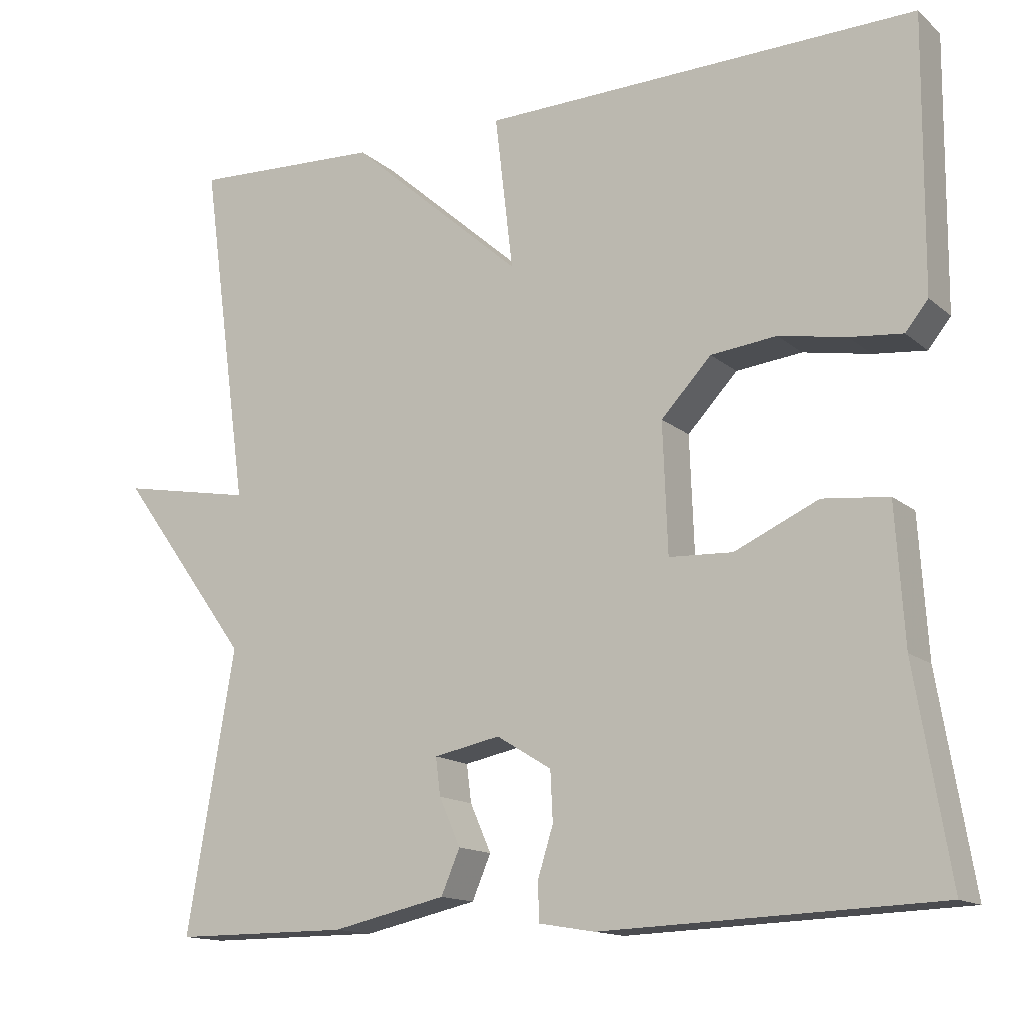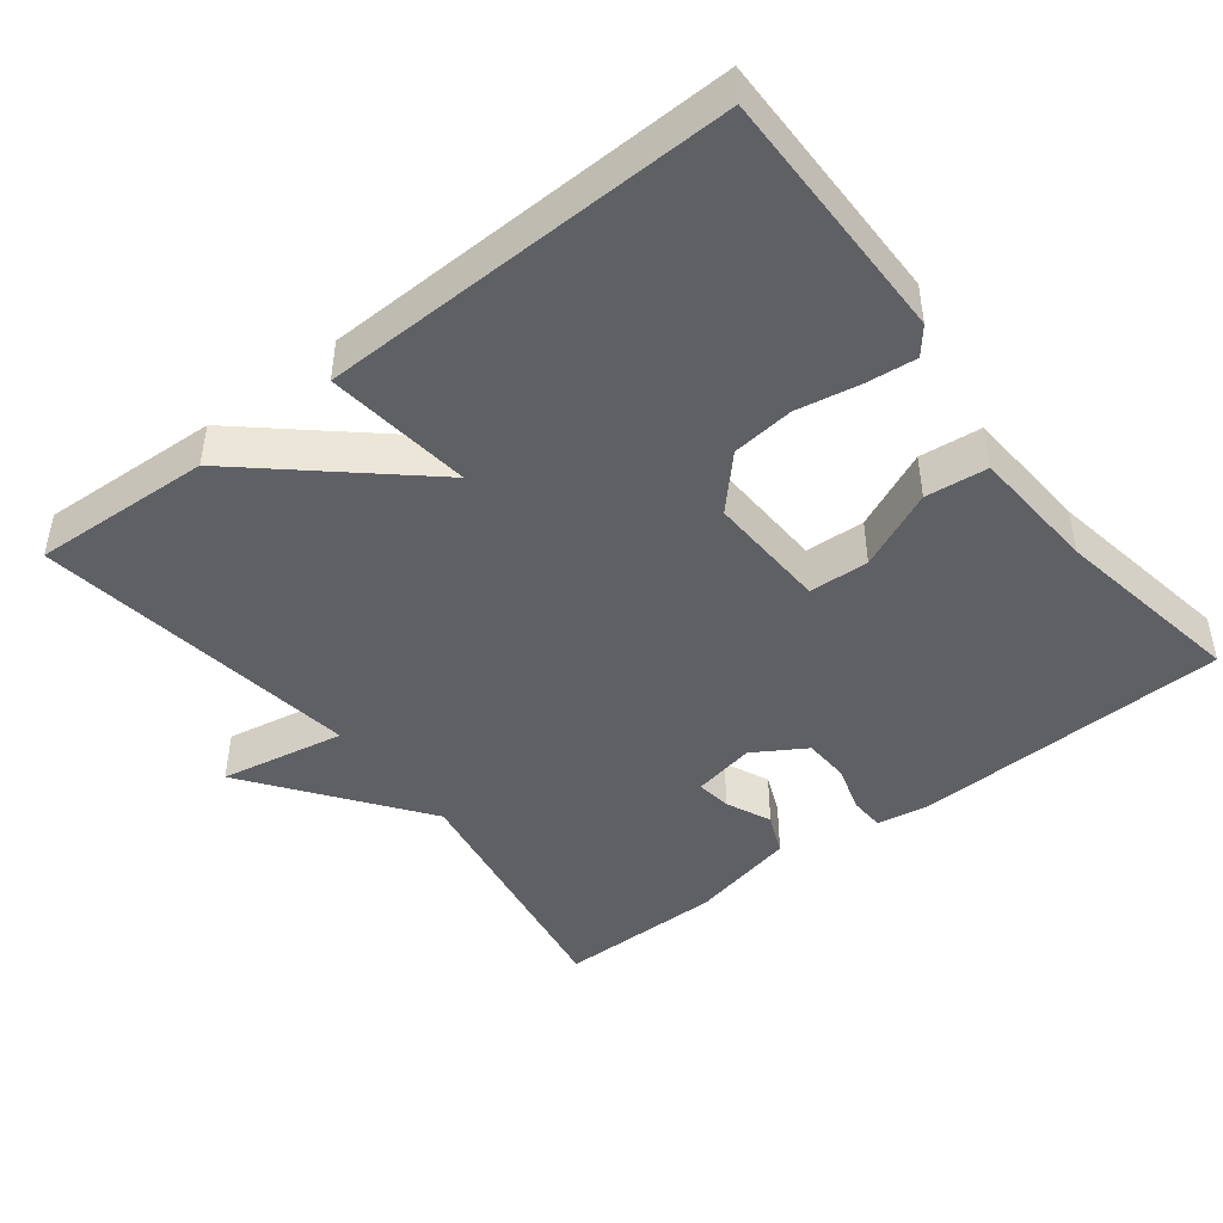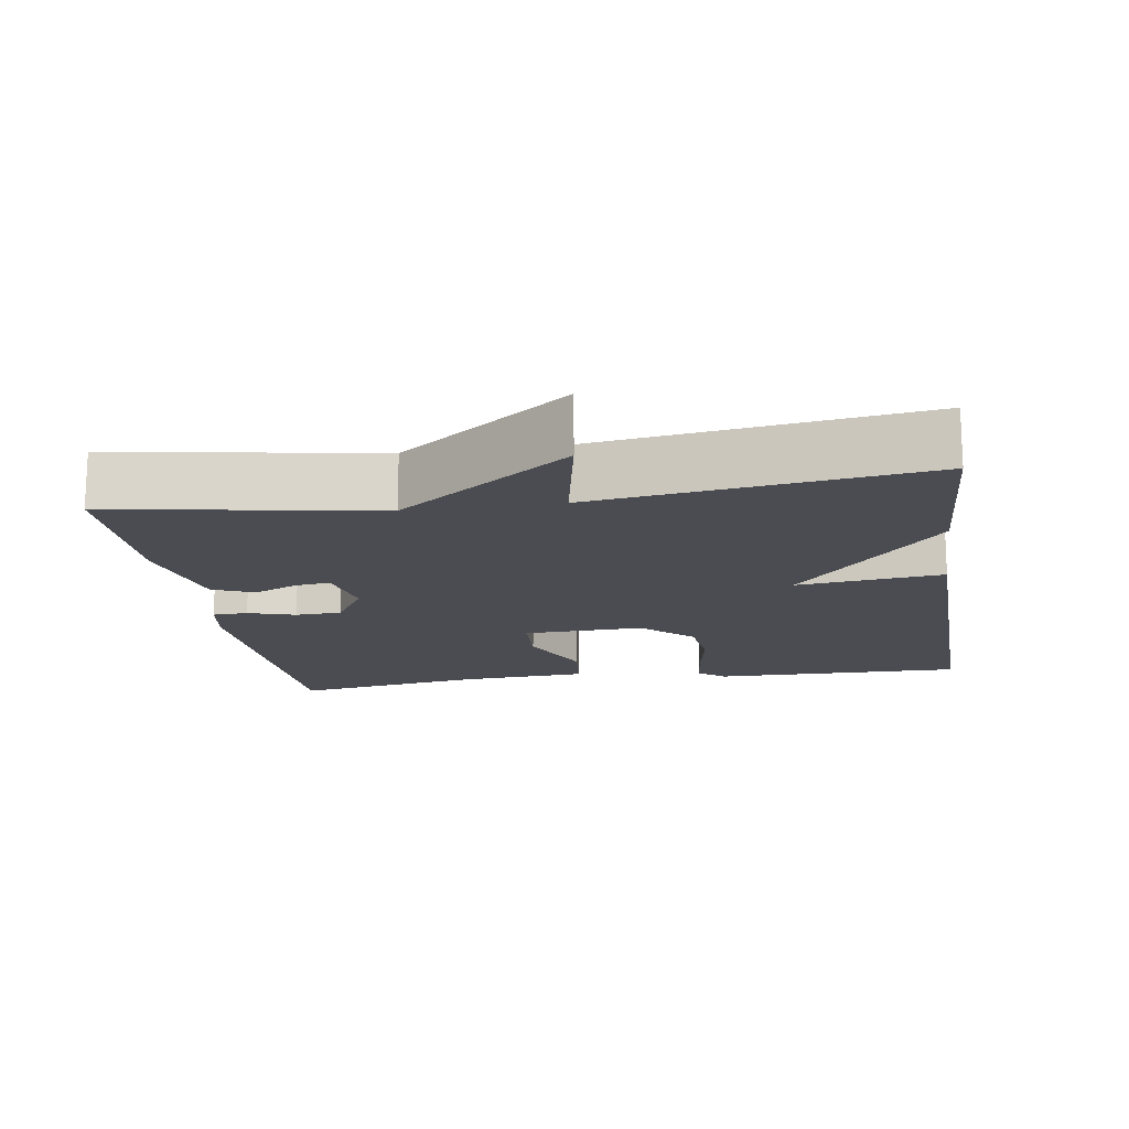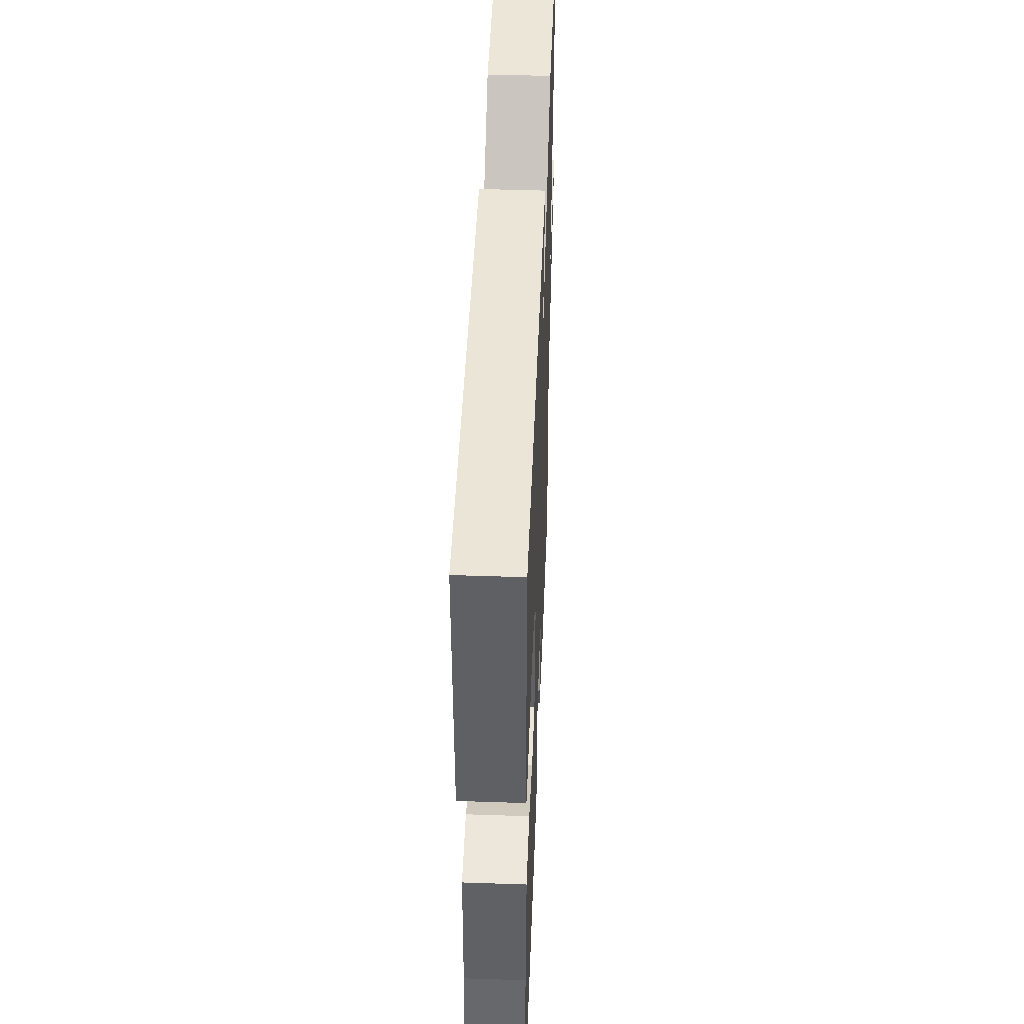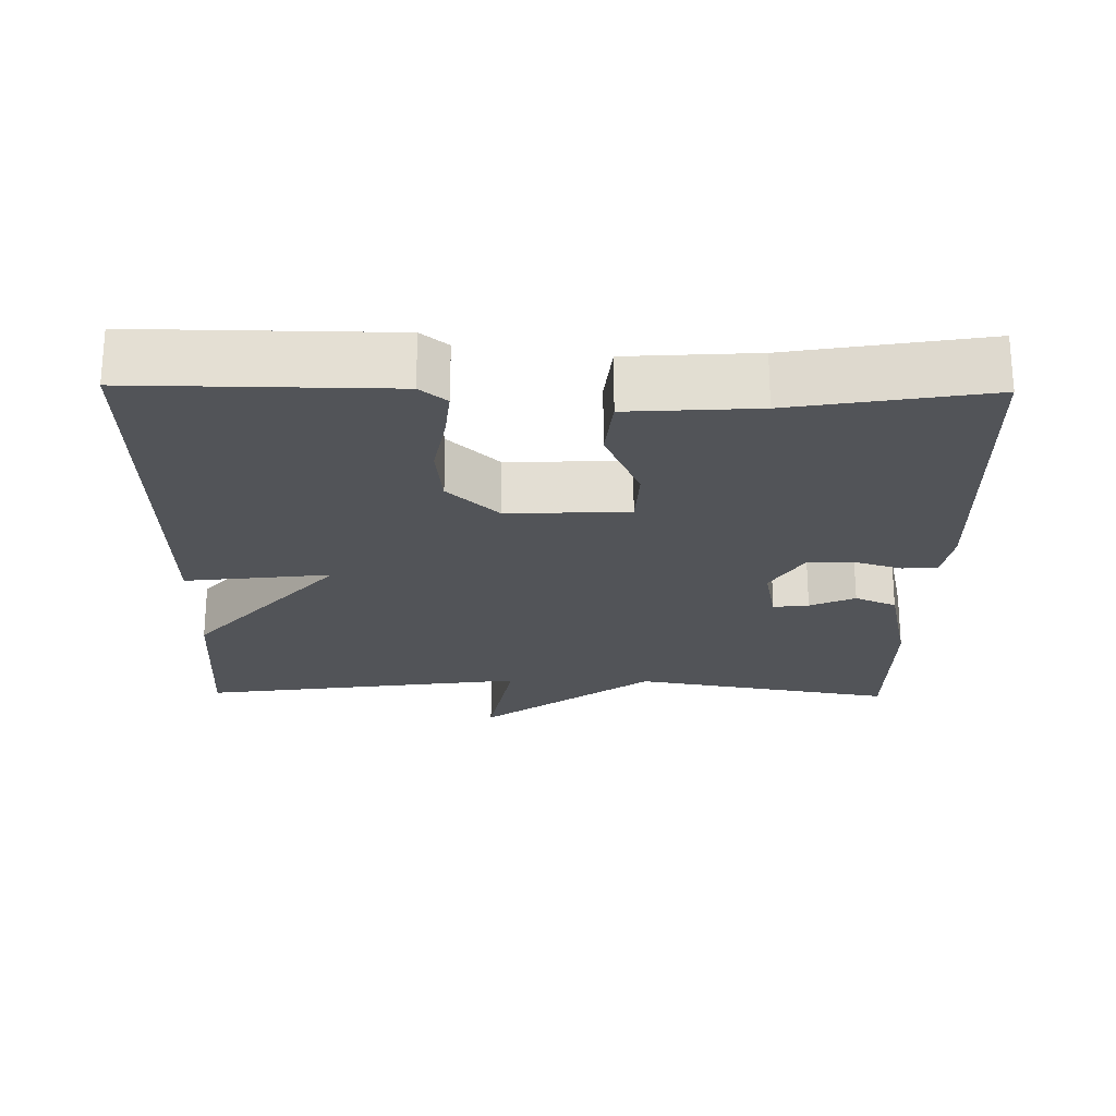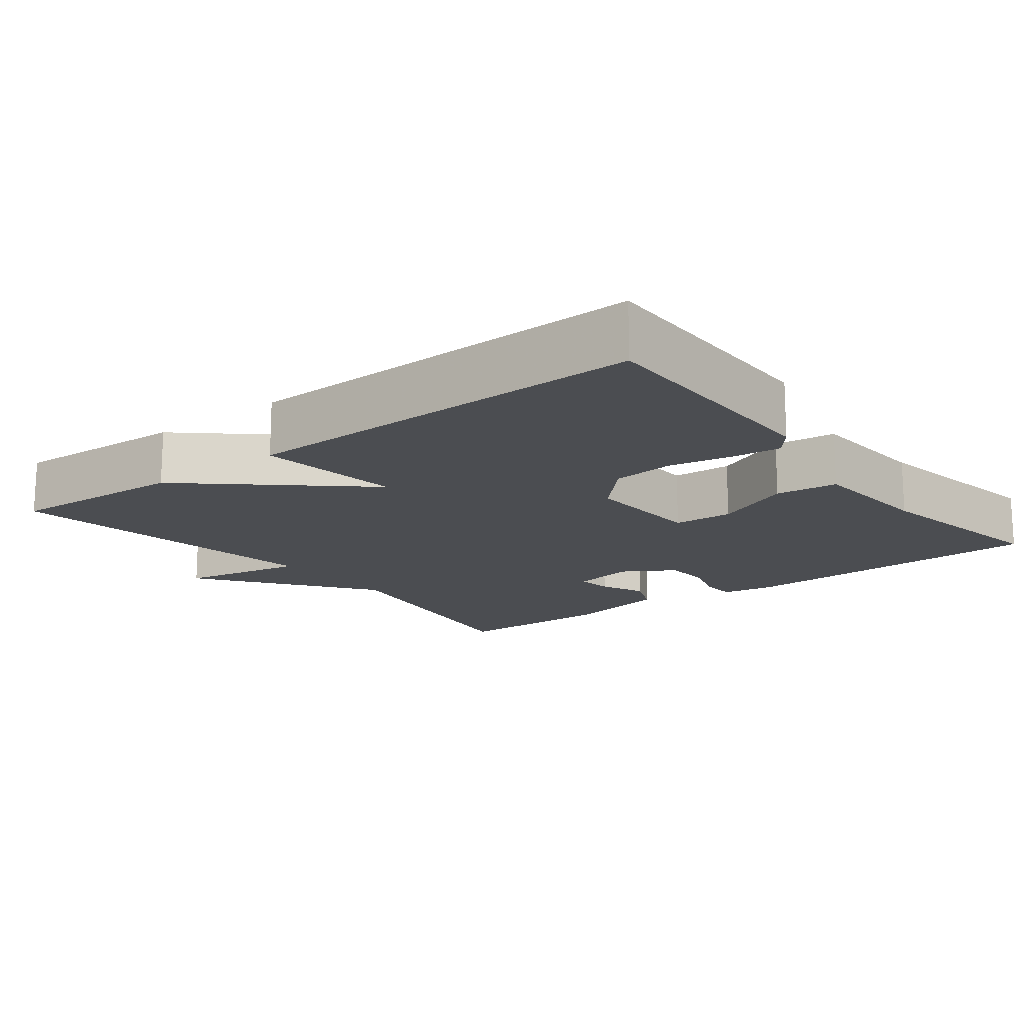
<metadata>
{"format":"obj","ext":"obj","renderer":"f3d","projection":"perspective","resolution":1024,"background":"white","views":[{"elev":-14.3,"azim":30.4,"up":"+Z"},{"elev":-45.2,"azim":37.9,"up":"+Y"},{"elev":-15.5,"azim":-81.2,"up":"+Y"},{"elev":46.9,"azim":92.2,"up":"+Z"},{"elev":-23.1,"azim":89.1,"up":"+Y"},{"elev":-15.6,"azim":37.7,"up":"+Y"}]}
</metadata>
<code>
v -0.5 0.07 0.5
v -0.257 0.07 0.488
v -0.034 0.07 0.291
v -0.057 0.07 0.488
v 0.5 0.07 0.5
v 0.497 0.07 0.156
v 0.468 0.07 0.12
v 0.401 0.07 0.127
v 0.315 0.07 0.143
v 0.231 0.07 0.134
v 0.167 0.07 0.066
v 0.173 0.07 -0.098
v 0.254 0.07 -0.102
v 0.361 0.07 -0.054
v 0.445 0.07 -0.063
v 0.456 0.07 -0.237
v 0.5 0.07 -0.5
v 0.073 0.07 -0.516
v 0.002 0.07 -0.504
v 0 0.07 -0.456
v 0.02 0.07 -0.392
v 0.017 0.07 -0.329
v -0.053 0.07 -0.286
v -0.138 0.07 -0.303
v -0.132 0.07 -0.351
v -0.105 0.07 -0.412
v -0.129 0.07 -0.468
v -0.275 0.07 -0.5
v -0.5 0.07 -0.5
v -0.439 0.07 -0.144
v -0.609 0.07 0.088
v -0.439 0.07 0.056
v -0.5 0 0.5
v -0.257 0 0.488
v -0.034 0 0.291
v -0.057 0 0.488
v 0.5 0 0.5
v 0.497 0 0.156
v 0.468 0 0.12
v 0.401 0 0.127
v 0.315 0 0.143
v 0.231 0 0.134
v 0.167 0 0.066
v 0.173 0 -0.098
v 0.254 0 -0.102
v 0.361 0 -0.054
v 0.445 0 -0.063
v 0.456 0 -0.237
v 0.5 0 -0.5
v 0.073 0 -0.516
v 0.002 0 -0.504
v 0 0 -0.456
v 0.02 0 -0.392
v 0.017 0 -0.329
v -0.053 0 -0.286
v -0.138 0 -0.303
v -0.132 0 -0.351
v -0.105 0 -0.412
v -0.129 0 -0.468
v -0.275 0 -0.5
v -0.5 0 -0.5
v -0.439 0 -0.144
v -0.609 0 0.088
v -0.439 0 0.056
f 30 31 32
f 28 29 30
f 27 28 30
f 26 27 30
f 25 26 30
f 24 25 30 32
f 1 2 3
f 32 1 3
f 24 32 3
f 23 24 3
f 19 20 21
f 18 19 21
f 17 18 21
f 16 17 21
f 16 21 22
f 15 16 22
f 14 15 22
f 13 14 22
f 12 13 22 23
f 7 8 9
f 6 7 9
f 5 6 9
f 4 5 9
f 3 4 9
f 3 9 10
f 11 12 23 3
f 3 10 11
f 64 63 62
f 62 61 60
f 62 60 59
f 62 59 58
f 62 58 57
f 64 62 57 56
f 35 34 33
f 35 33 64
f 35 64 56
f 35 56 55
f 53 52 51
f 53 51 50
f 53 50 49
f 53 49 48
f 54 53 48
f 54 48 47
f 54 47 46
f 54 46 45
f 55 54 45 44
f 41 40 39
f 41 39 38
f 41 38 37
f 41 37 36
f 41 36 35
f 42 41 35
f 35 55 44 43
f 43 42 35
f 1 33 34 2
f 2 34 35 3
f 3 35 36 4
f 4 36 37 5
f 5 37 38 6
f 6 38 39 7
f 7 39 40 8
f 8 40 41 9
f 9 41 42 10
f 10 42 43 11
f 11 43 44 12
f 12 44 45 13
f 13 45 46 14
f 14 46 47 15
f 15 47 48 16
f 16 48 49 17
f 17 49 50 18
f 18 50 51 19
f 19 51 52 20
f 20 52 53 21
f 21 53 54 22
f 22 54 55 23
f 23 55 56 24
f 24 56 57 25
f 25 57 58 26
f 26 58 59 27
f 27 59 60 28
f 28 60 61 29
f 29 61 62 30
f 30 62 63 31
f 31 63 64 32
f 32 64 33 1

</code>
